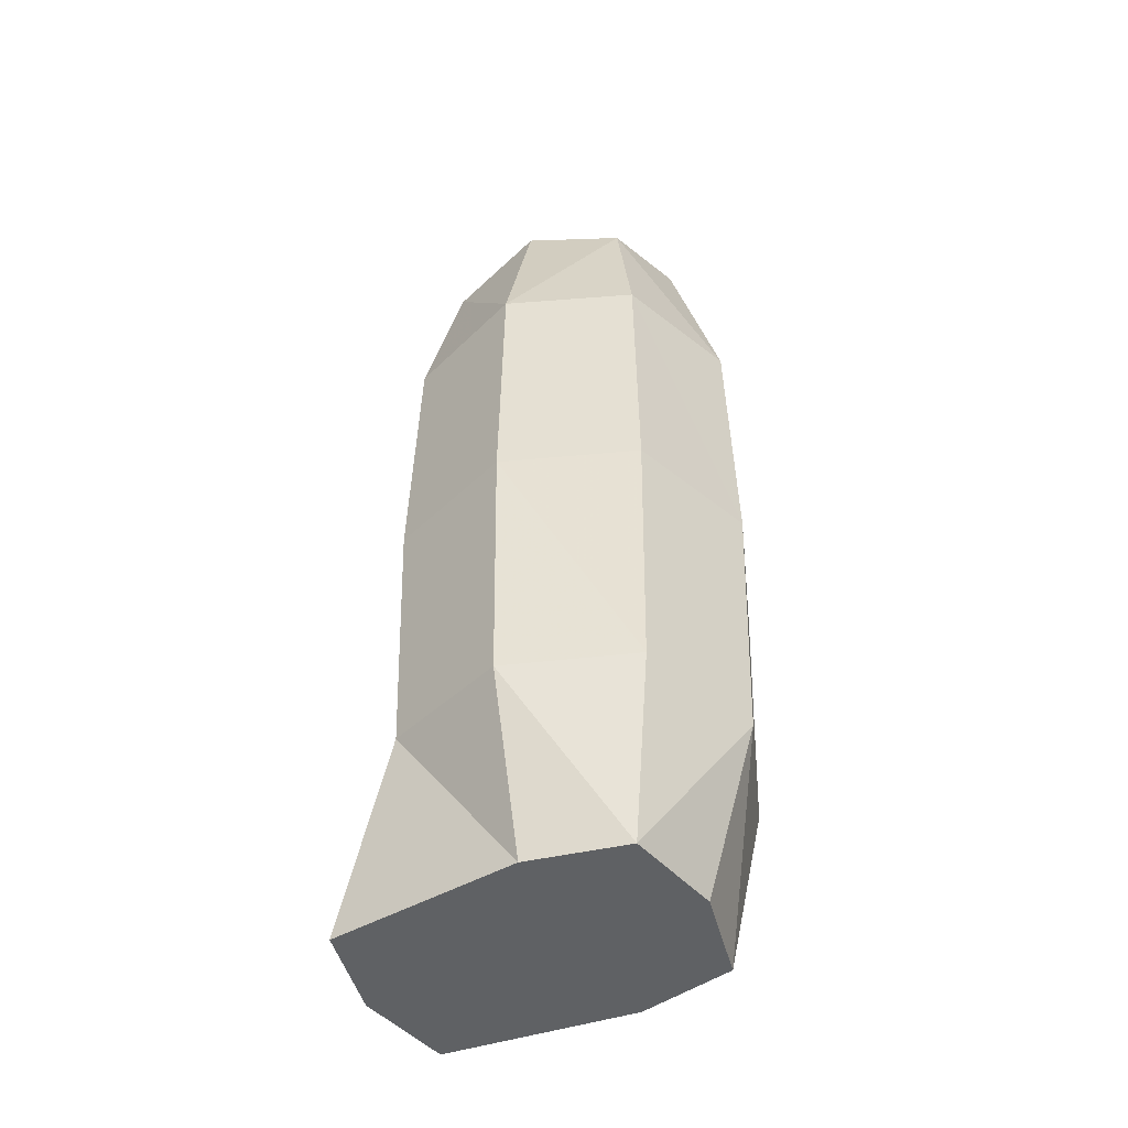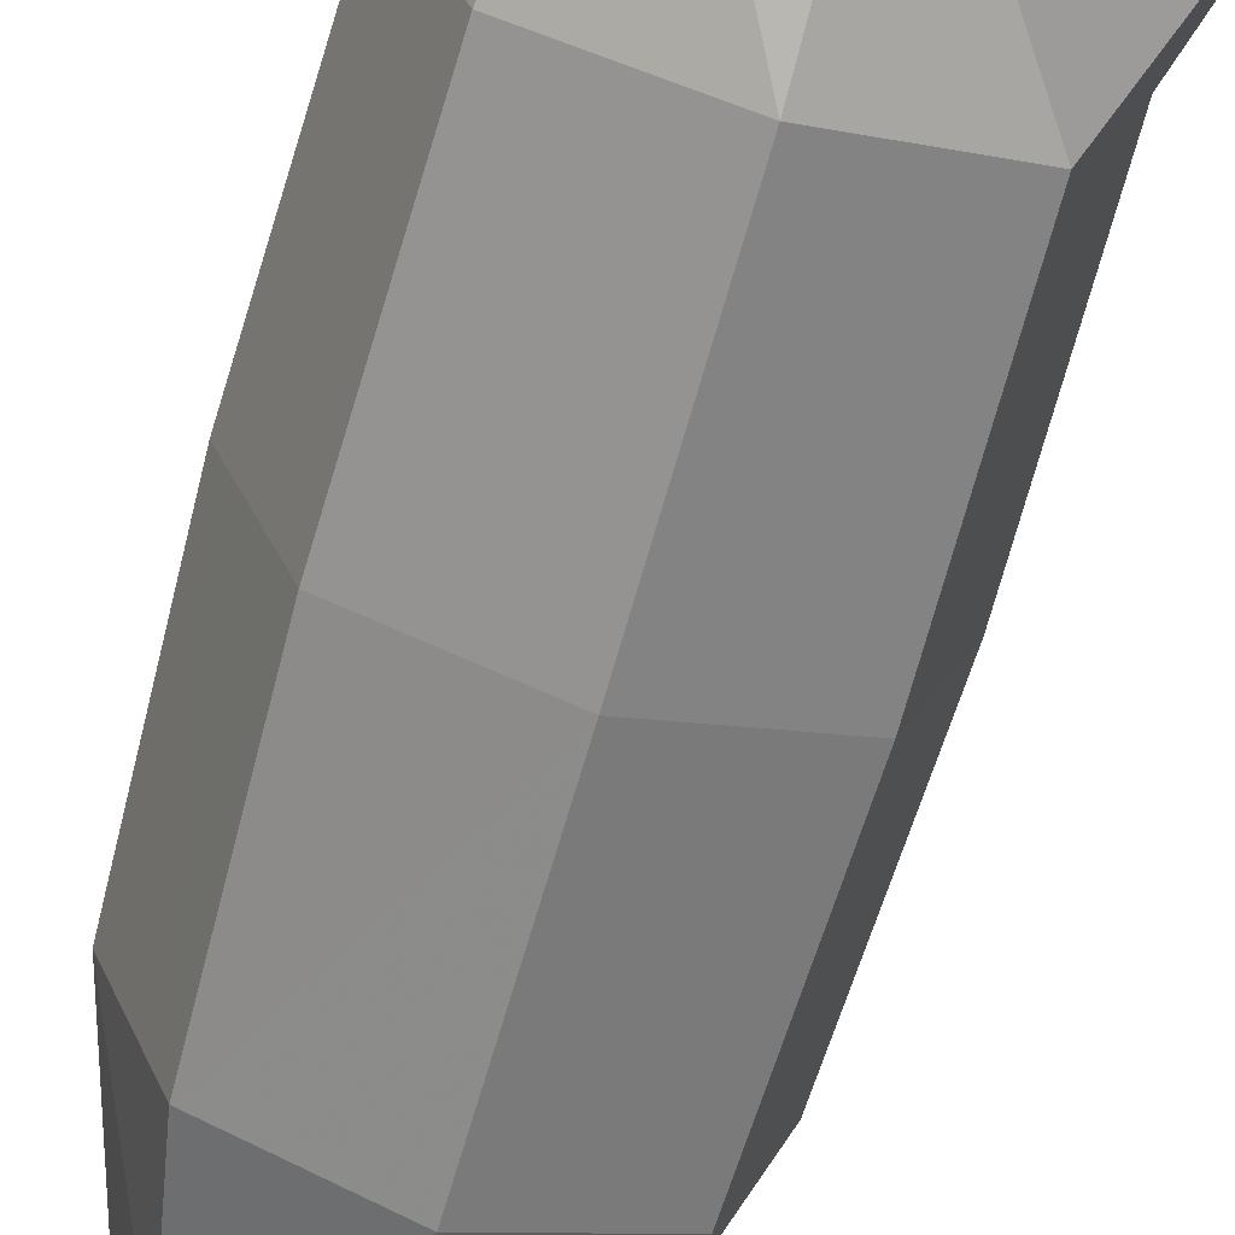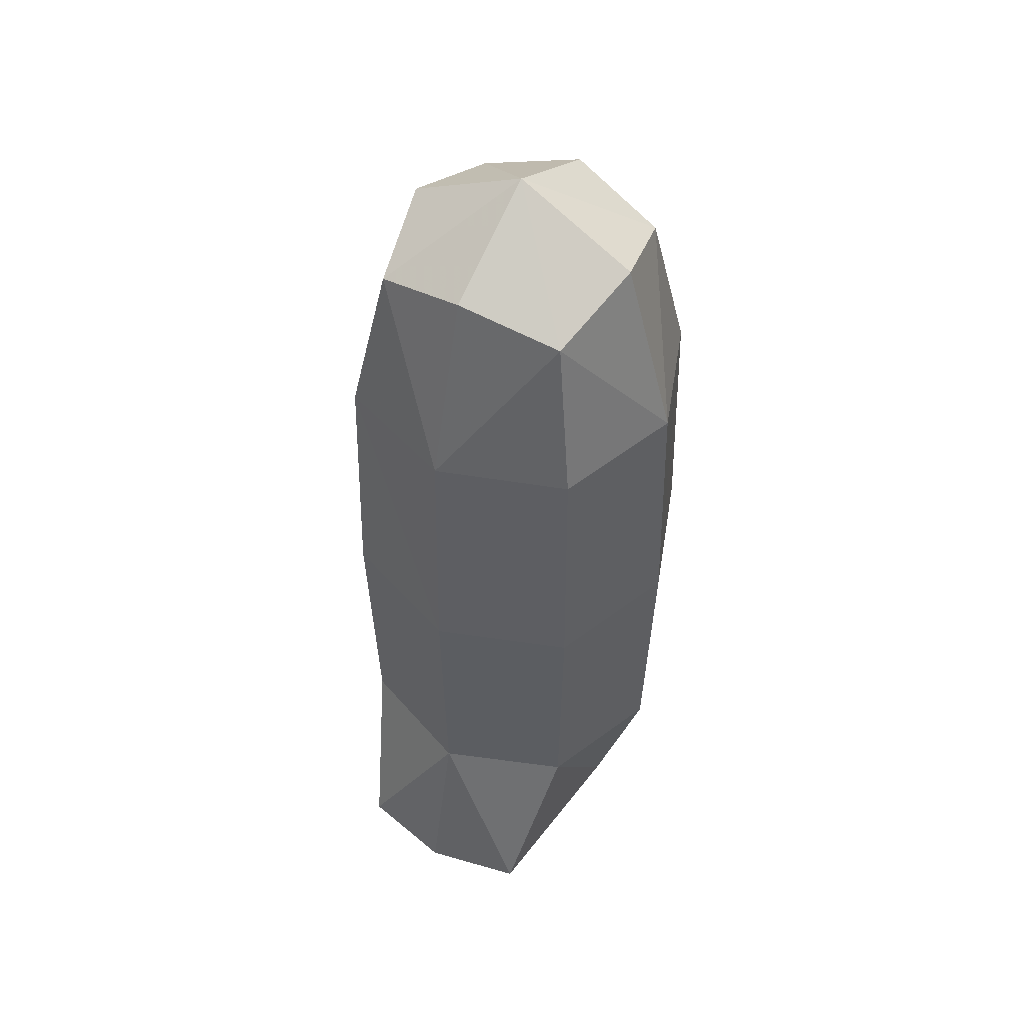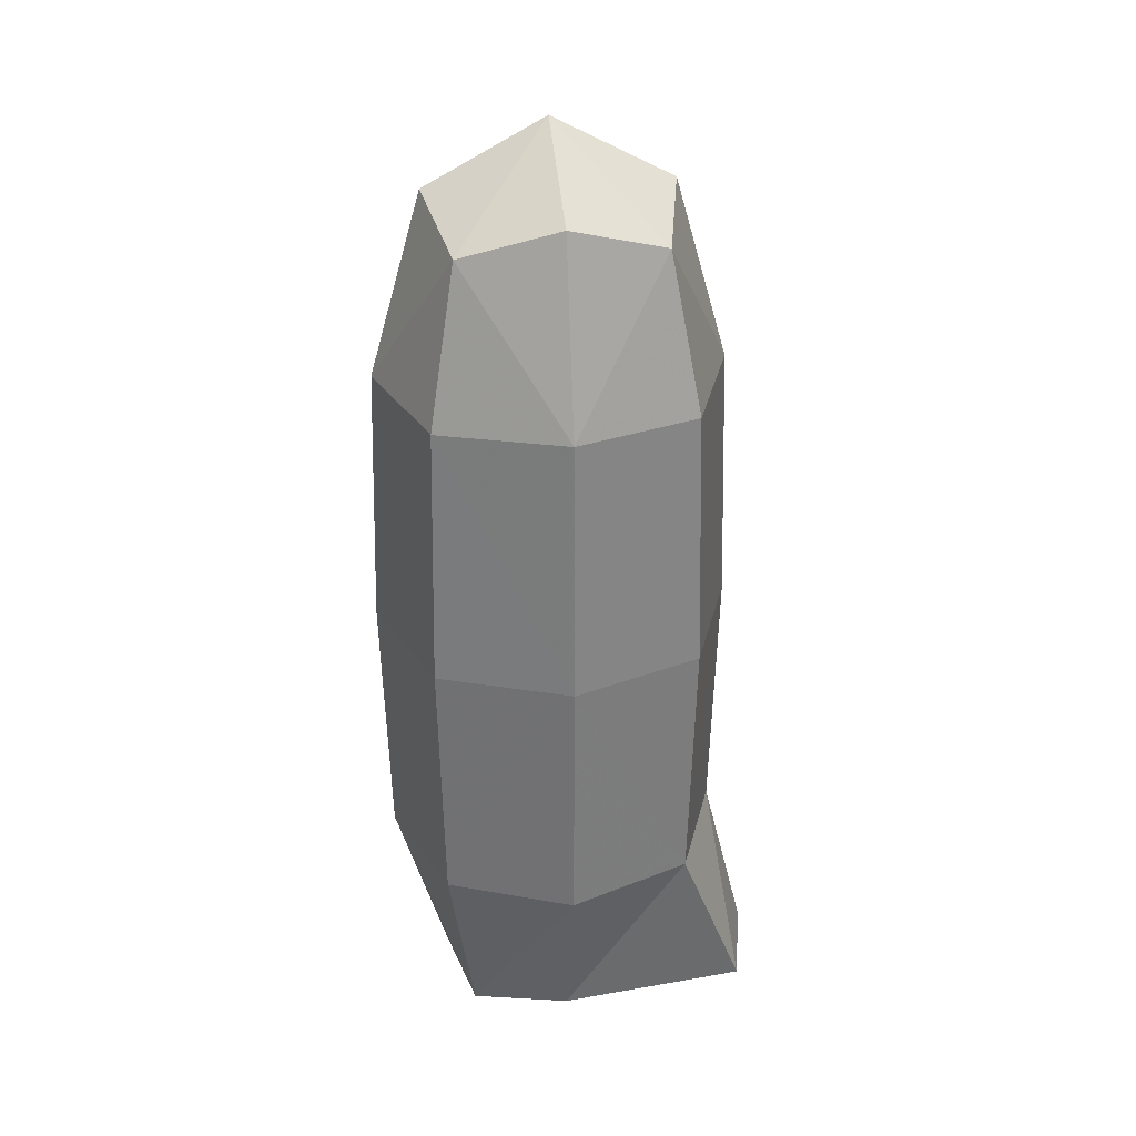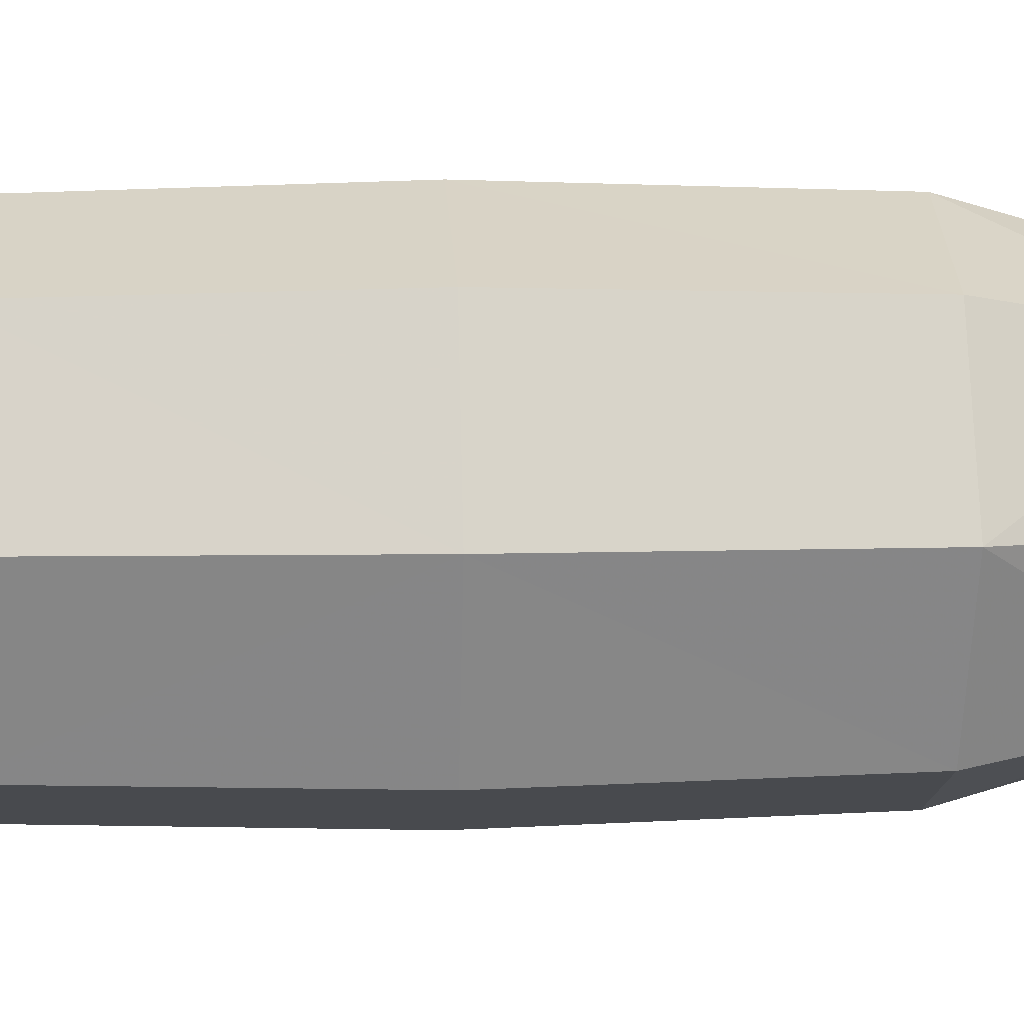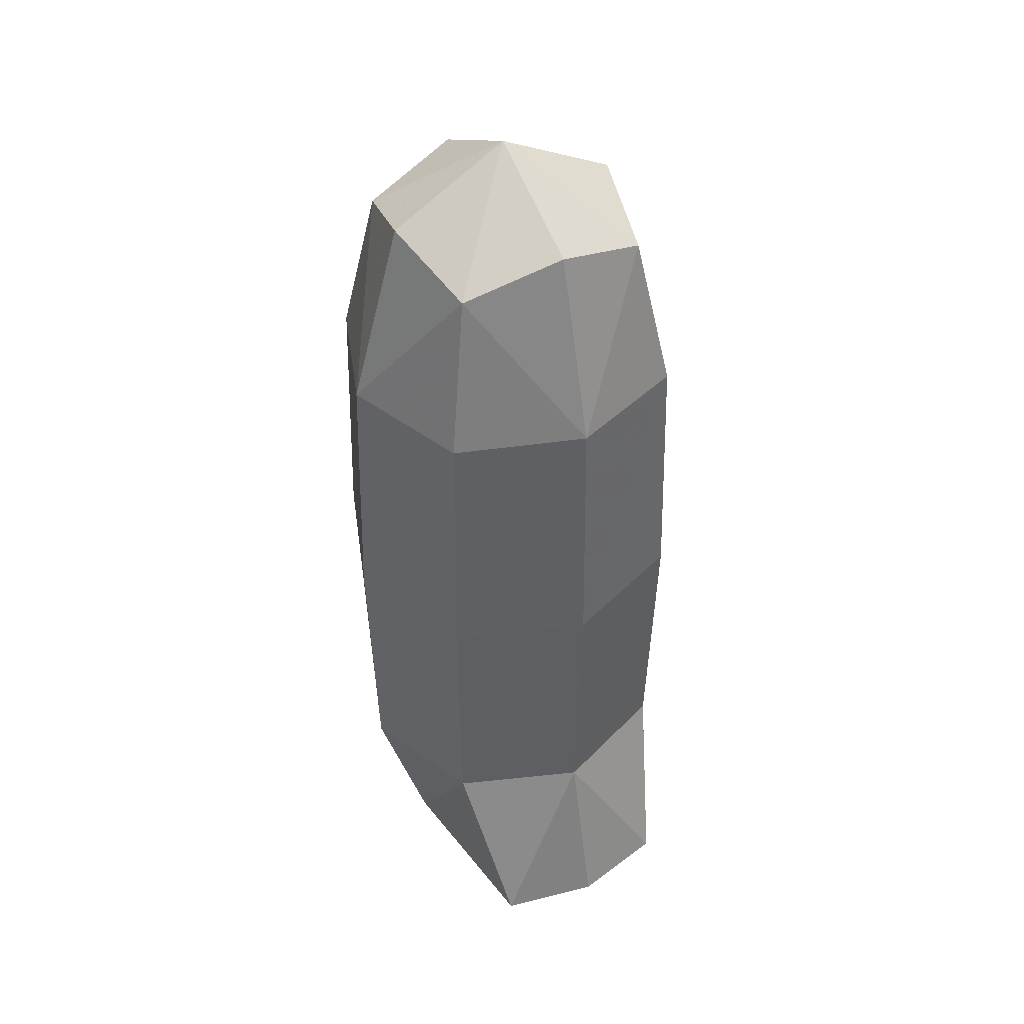
<metadata>
{"format":"obj","ext":"obj","renderer":"f3d","projection":"perspective","resolution":1024,"background":"white","views":[{"elev":-46.6,"azim":-153.3,"up":"+Y"},{"elev":-65.1,"azim":-15.6,"up":"+Z"},{"elev":50.9,"azim":119.8,"up":"+Y"},{"elev":30.9,"azim":-7.8,"up":"+Y"},{"elev":7.4,"azim":86.1,"up":"+Z"},{"elev":43.5,"azim":61.2,"up":"+Y"}]}
</metadata>
<code>
o owl_right_leg
v -0.02044 -0.2237 -0.02645
v -0.02044 0.008378 -0.02645
v -0.02044 -0.2237 0.02628
v -0.02044 0.008378 0.02628
v 0.05807 -0.2237 -0.02645
v 0.03229 0.008378 -0.02645
v 0.05807 -0.2237 0.02628
v 0.03229 0.008378 0.02628
v -0.02923 -0.1044 -0.03524
v -0.02923 -0.1044 0.03506
v 0.04107 -0.1044 0.03506
v 0.04107 -0.1044 -0.03524
v -0.02622 -0.2237 -8.6e-05
v -0.02772 -0.03398 -0.03373
v -0.02622 0.01662 -8.6e-05
v -0.02772 -0.1749 0.03356
v 0.005922 -0.2237 0.03205
v 0.005922 0.01662 0.03205
v 0.03957 -0.1749 0.03356
v 0.06385 -0.2237 -8.6e-05
v 0.03806 0.01662 -8.6e-05
v 0.03957 -0.1749 -0.03373
v 0.005922 -0.2237 -0.03222
v 0.005922 0.01662 -0.03222
v -0.02772 -0.1749 -0.03373
v -0.02772 -0.03398 0.03356
v 0.03957 -0.03398 0.03356
v 0.03957 -0.03398 -0.03373
v 0.005922 -0.1044 -0.04842
v 0.05425 -0.1044 -8.6e-05
v 0.005922 -0.1044 0.04825
v -0.04241 -0.1044 -8.6e-05
v -0.04037 -0.03317 -8.6e-05
v 0.005922 -0.03317 0.04621
v 0.05222 -0.03317 -8.6e-05
v 0.005922 -0.03317 -0.04638
v 0.005922 -0.2237 -8.6e-05
v 0.005922 0.03391 -8.6e-05
v 0.005922 -0.1757 -0.04638
v 0.05222 -0.1757 -8.6e-05
v 0.005922 -0.1757 0.04621
v -0.04037 -0.1757 -8.6e-05
f 14 9 32
f 2 14 33
f 33 26 4
f 32 10 26
f 26 10 31
f 4 26 34
f 34 27 8
f 31 11 27
f 27 11 30
f 8 27 35
f 35 28 6
f 30 12 28
f 28 12 29
f 6 28 36
f 36 14 2
f 29 9 14
f 8 21 38
f 4 18 38
f 38 24 2
f 38 21 6
f 22 39 29
f 29 39 25
f 19 40 30
f 30 40 22
f 16 41 31
f 31 41 19
f 25 42 32
f 32 42 16
f 14 32 33
f 2 33 15
f 33 4 15
f 32 26 33
f 26 31 34
f 4 34 18
f 34 8 18
f 31 27 34
f 27 30 35
f 8 35 21
f 35 6 21
f 30 28 35
f 28 29 36
f 6 36 24
f 36 2 24
f 29 14 36
f 8 38 18
f 4 38 15
f 38 2 15
f 38 6 24
f 22 29 12
f 29 25 9
f 19 30 11
f 30 22 12
f 16 31 10
f 31 19 11
f 25 32 9
f 32 16 10
f 3 13 37
f 7 17 37
f 37 23 5
f 37 13 1
f 22 5 23
f 39 23 1
f 7 20 40
f 40 20 5
f 3 17 41
f 17 7 19
f 1 13 42
f 42 13 3
f 3 37 17
f 7 37 20
f 37 5 20
f 37 1 23
f 22 23 39
f 39 1 25
f 7 40 19
f 40 5 22
f 3 41 16
f 17 19 41
f 1 42 25
f 42 3 16

</code>
